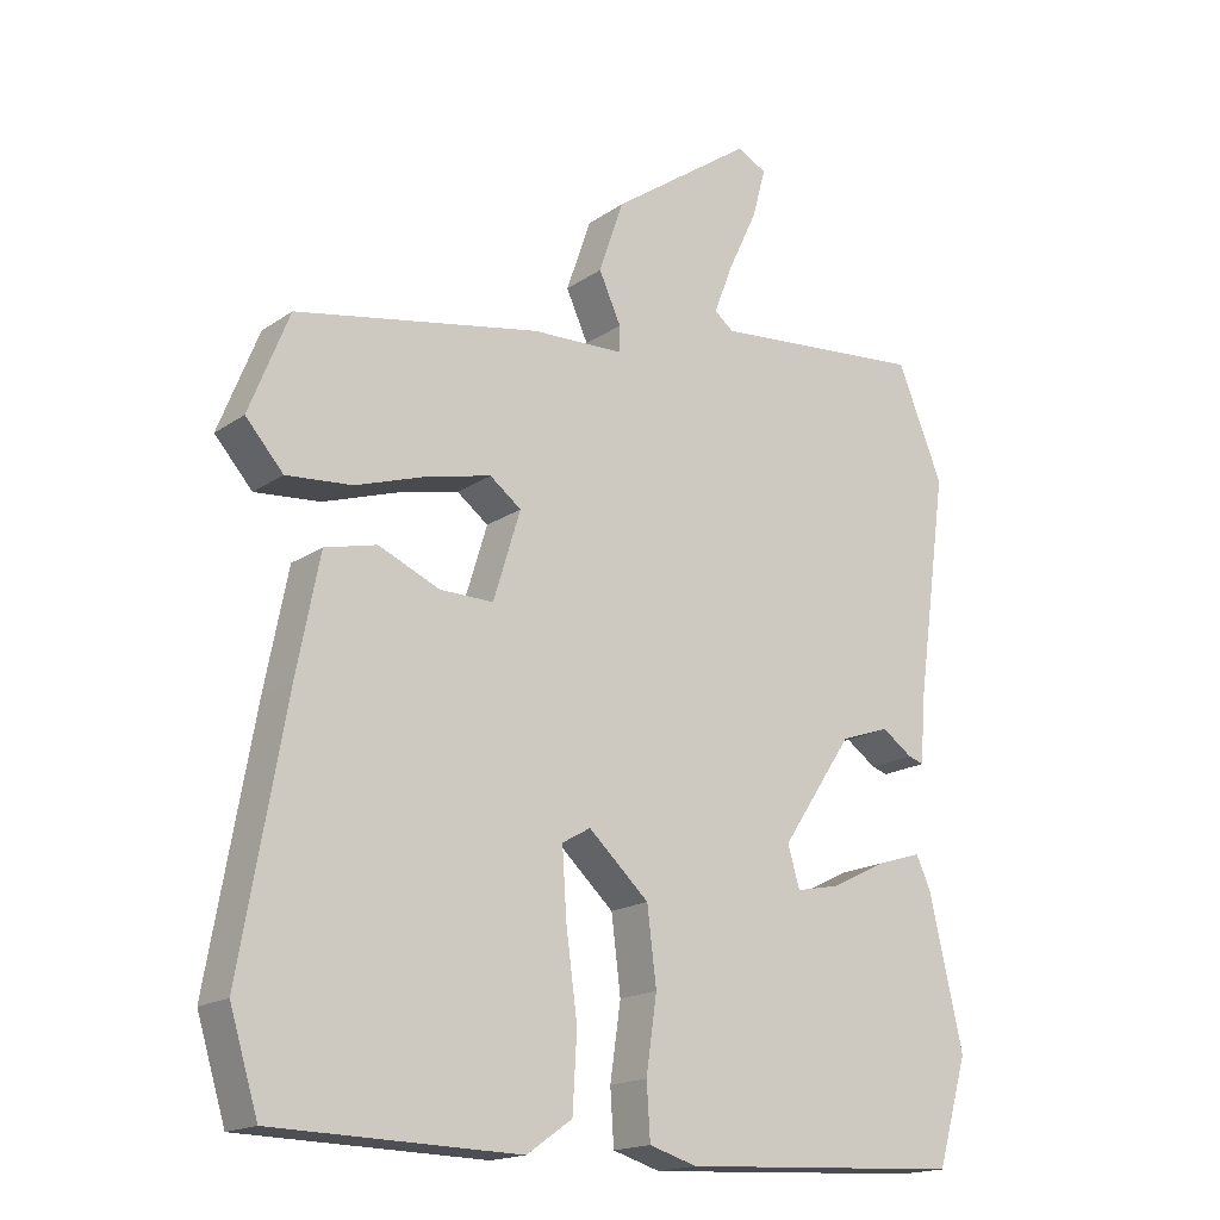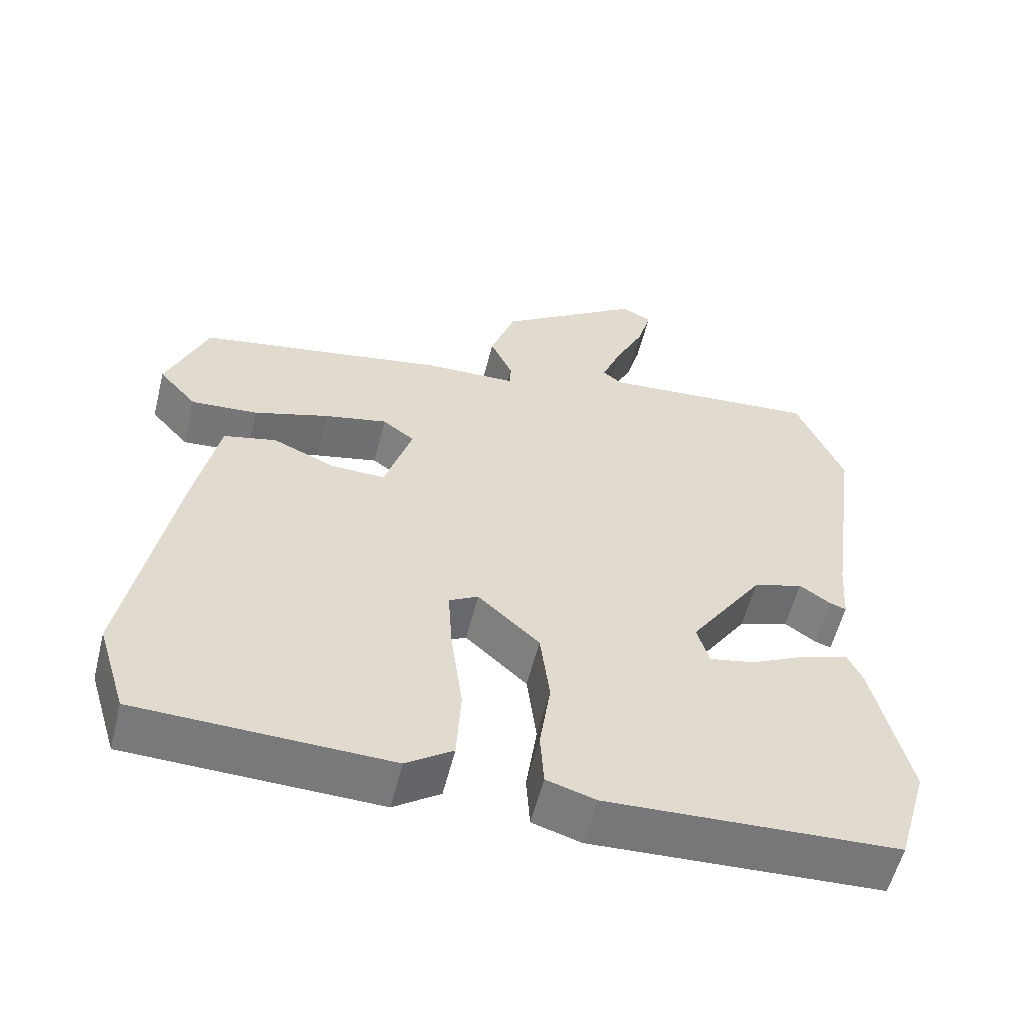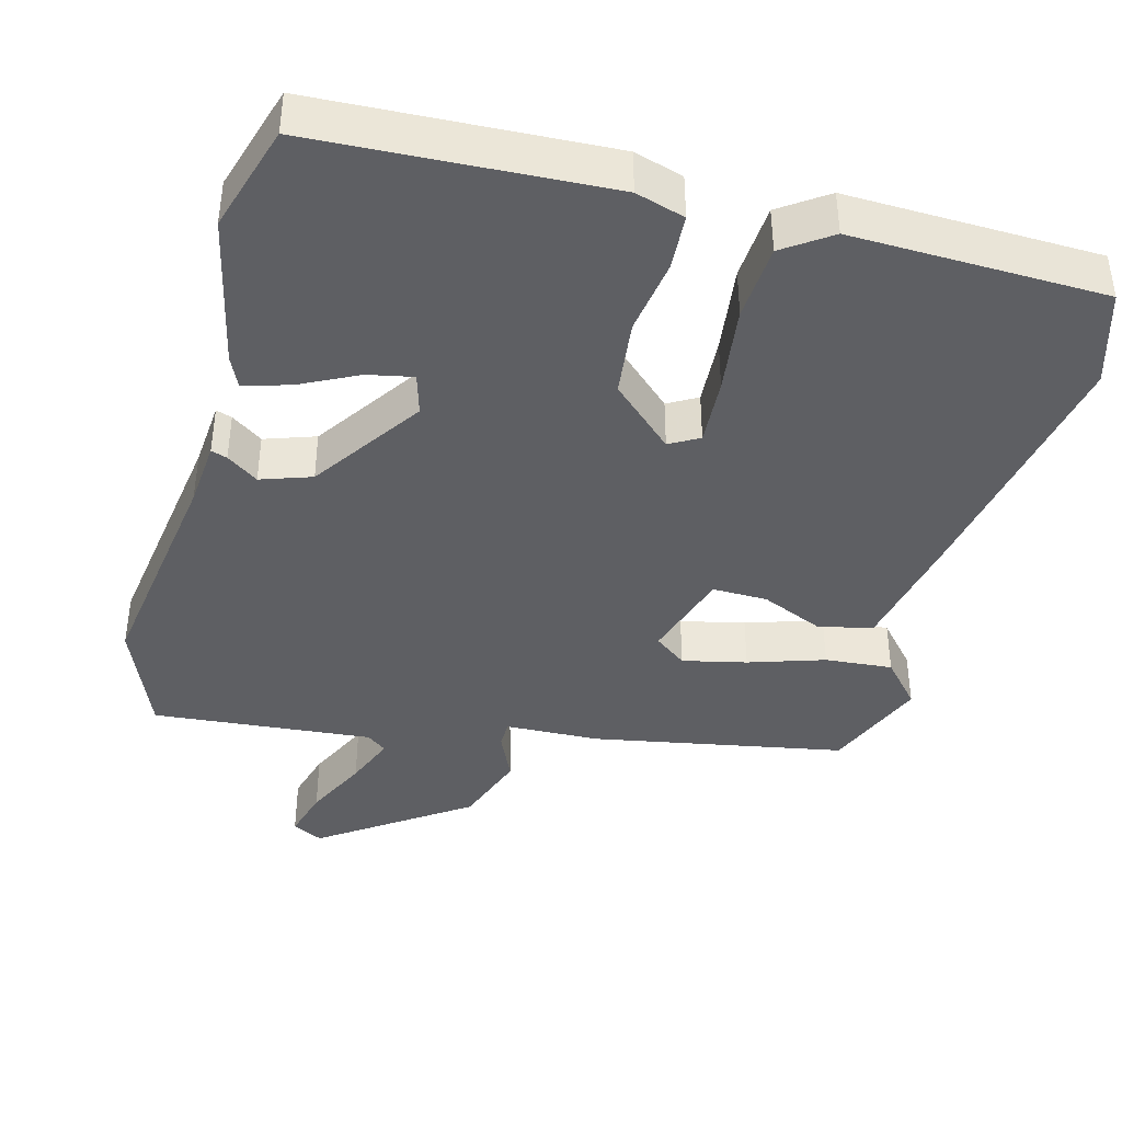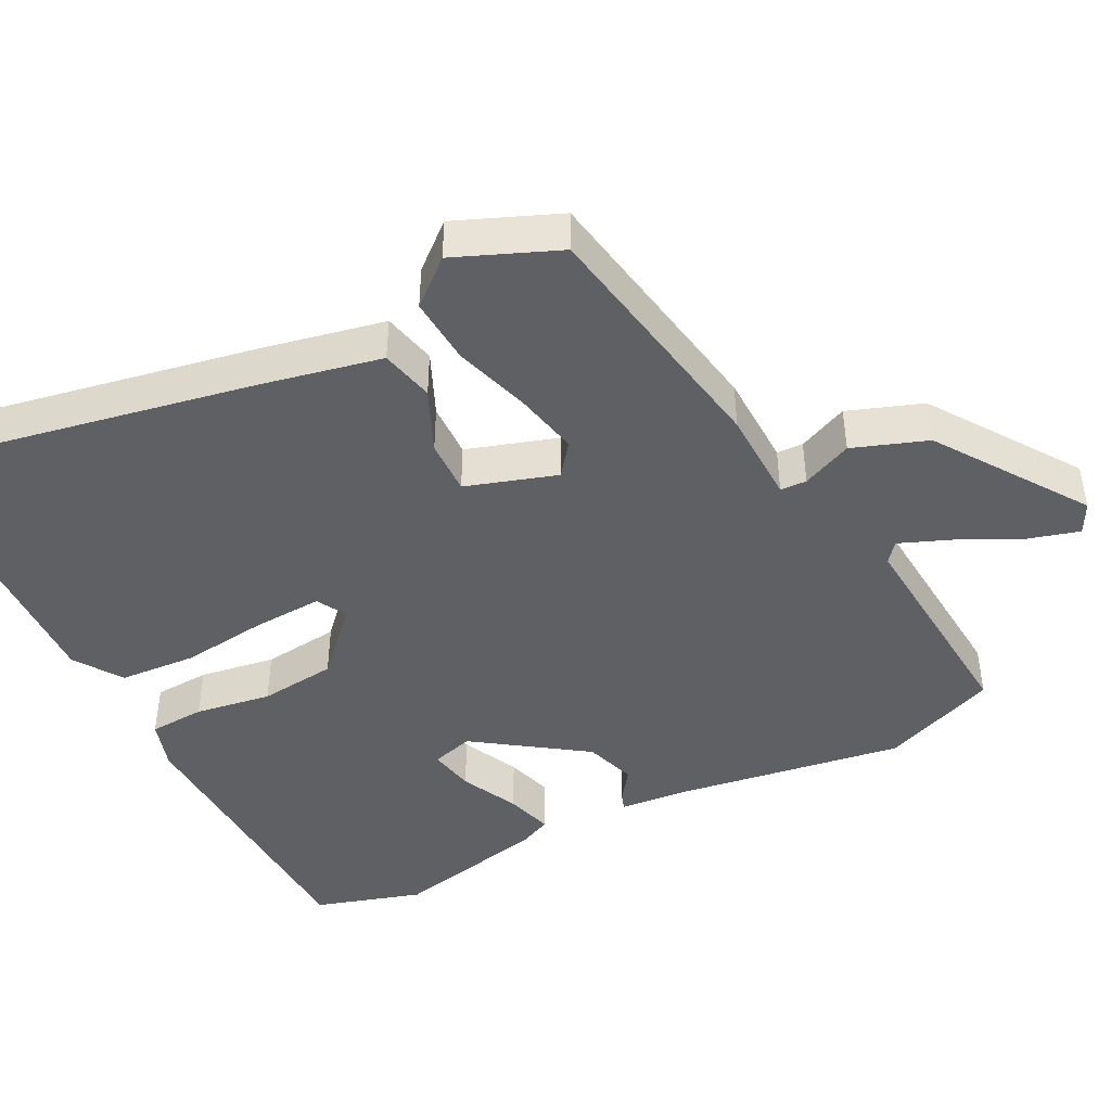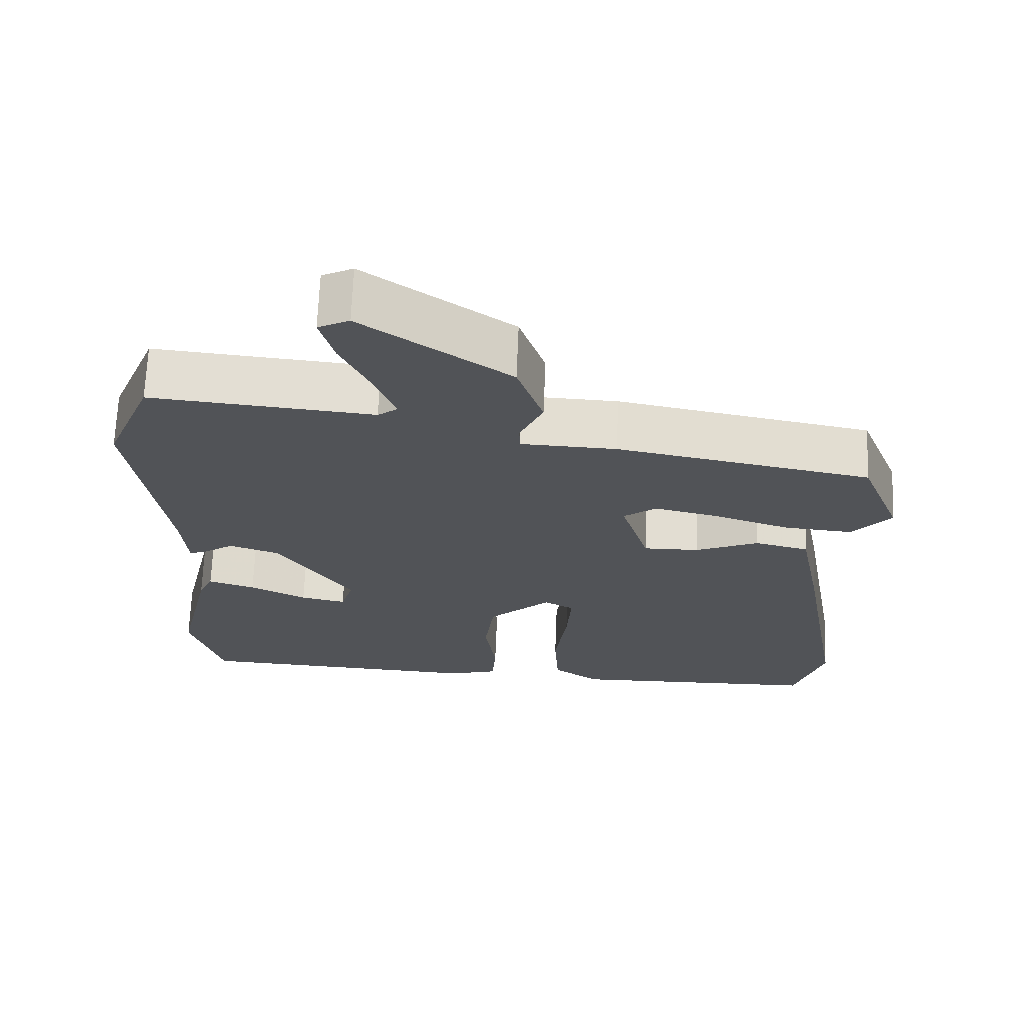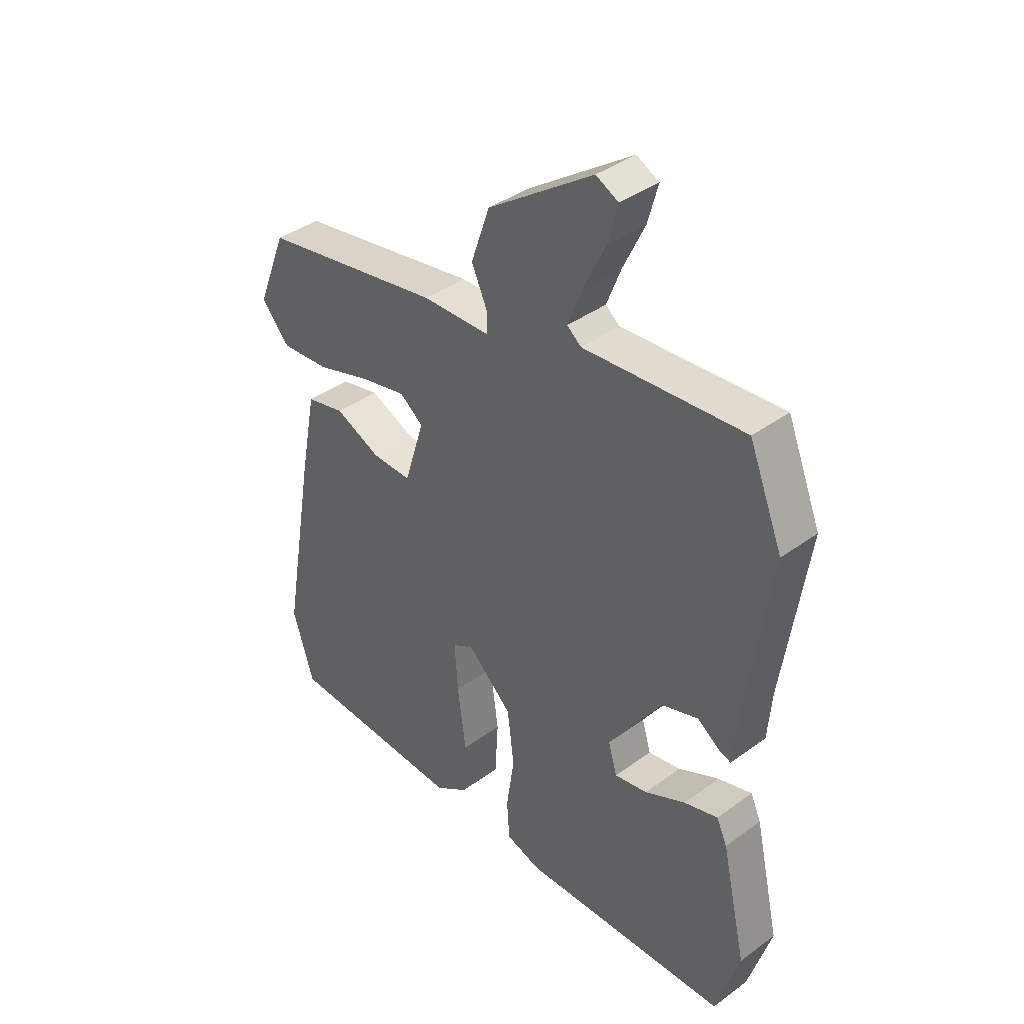
<metadata>
{"format":"obj","ext":"obj","renderer":"f3d","projection":"perspective","resolution":1024,"background":"white","views":[{"elev":-17.5,"azim":-37.1,"up":"+Z"},{"elev":-57.7,"azim":-14.1,"up":"+Z"},{"elev":-40.5,"azim":164.7,"up":"+Y"},{"elev":-44.5,"azim":-63.7,"up":"+Y"},{"elev":68.0,"azim":-177.7,"up":"+Z"},{"elev":39.8,"azim":47.9,"up":"+Z"}]}
</metadata>
<code>
v -0.49 0.07 -0.533
v -0.53 0.07 -0.403
v -0.467 0.07 -0.046
v -0.435 0.07 0.117
v -0.362 0.07 0.135
v -0.276 0.07 0.098
v -0.201 0.07 0.097
v -0.163 0.07 0.221
v -0.207 0.07 0.254
v -0.294 0.07 0.234
v -0.397 0.07 0.2
v -0.489 0.07 0.192
v -0.542 0.07 0.252
v -0.486 0.07 0.393
v -0.143 0.07 0.458
v -0.014 0.07 0.463
v -0.013 0.07 0.499
v -0.044 0.07 0.567
v -0.009 0.07 0.669
v 0.189 0.07 0.809
v 0.231 0.07 0.788
v 0.212 0.07 0.718
v 0.171 0.07 0.631
v 0.144 0.07 0.561
v 0.171 0.07 0.54
v 0.472 0.07 0.568
v 0.536 0.07 0.412
v 0.492 0.07 0.098
v 0.485 0.07 0.006
v 0.463 0.07 0.013
v 0.42 0.07 0.043
v 0.351 0.07 0.019
v 0.25 0.07 -0.132
v 0.267 0.07 -0.189
v 0.329 0.07 -0.176
v 0.406 0.07 -0.137
v 0.47 0.07 -0.117
v 0.49 0.07 -0.16
v 0.538 0.07 -0.37
v 0.495 0.07 -0.517
v 0.097 0.07 -0.538
v 0.03 0.07 -0.518
v 0.025 0.07 -0.442
v 0.04 0.07 -0.338
v 0.027 0.07 -0.233
v -0.058 0.07 -0.155
v -0.098 0.07 -0.178
v -0.092 0.07 -0.271
v -0.076 0.07 -0.391
v -0.082 0.07 -0.496
v -0.146 0.07 -0.541
v -0.49 0 -0.533
v -0.53 0 -0.403
v -0.467 0 -0.046
v -0.435 0 0.117
v -0.362 0 0.135
v -0.276 0 0.098
v -0.201 0 0.097
v -0.163 0 0.221
v -0.207 0 0.254
v -0.294 0 0.234
v -0.397 0 0.2
v -0.489 0 0.192
v -0.542 0 0.252
v -0.486 0 0.393
v -0.143 0 0.458
v -0.014 0 0.463
v -0.013 0 0.499
v -0.044 0 0.567
v -0.009 0 0.669
v 0.189 0 0.809
v 0.231 0 0.788
v 0.212 0 0.718
v 0.171 0 0.631
v 0.144 0 0.561
v 0.171 0 0.54
v 0.472 0 0.568
v 0.536 0 0.412
v 0.492 0 0.098
v 0.485 0 0.006
v 0.463 0 0.013
v 0.42 0 0.043
v 0.351 0 0.019
v 0.25 0 -0.132
v 0.267 0 -0.189
v 0.329 0 -0.176
v 0.406 0 -0.137
v 0.47 0 -0.117
v 0.49 0 -0.16
v 0.538 0 -0.37
v 0.495 0 -0.517
v 0.097 0 -0.538
v 0.03 0 -0.518
v 0.025 0 -0.442
v 0.04 0 -0.338
v 0.027 0 -0.233
v -0.058 0 -0.155
v -0.098 0 -0.178
v -0.092 0 -0.271
v -0.076 0 -0.391
v -0.082 0 -0.496
v -0.146 0 -0.541
f 4 5 6
f 3 4 6
f 2 3 6
f 1 2 6
f 51 1 6
f 50 51 6
f 49 50 6
f 48 49 6
f 47 48 6 7
f 46 47 7 8
f 45 46 8
f 42 43 44
f 41 42 44
f 40 41 44
f 39 40 44
f 38 39 44
f 37 38 44
f 36 37 44
f 35 36 44
f 34 35 44
f 33 34 44 45
f 32 33 45 8
f 28 29 30 31
f 32 8 9
f 31 32 9
f 28 31 9
f 27 28 9
f 26 27 9
f 25 26 9
f 21 22 23
f 20 21 23
f 19 20 23
f 18 19 23
f 17 18 23
f 16 17 23 24
f 14 15 16
f 13 14 16
f 12 13 16
f 11 12 16
f 10 11 16
f 16 24 25
f 10 16 25
f 9 10 25
f 57 56 55
f 57 55 54
f 57 54 53
f 57 53 52
f 57 52 102
f 57 102 101
f 57 101 100
f 57 100 99
f 58 57 99 98
f 59 58 98 97
f 59 97 96
f 95 94 93
f 95 93 92
f 95 92 91
f 95 91 90
f 95 90 89
f 95 89 88
f 95 88 87
f 95 87 86
f 95 86 85
f 96 95 85 84
f 59 96 84 83
f 82 81 80 79
f 60 59 83
f 60 83 82
f 60 82 79
f 60 79 78
f 60 78 77
f 60 77 76
f 74 73 72
f 74 72 71
f 74 71 70
f 74 70 69
f 74 69 68
f 75 74 68 67
f 67 66 65
f 67 65 64
f 67 64 63
f 67 63 62
f 67 62 61
f 76 75 67
f 76 67 61
f 76 61 60
f 1 52 53 2
f 2 53 54 3
f 3 54 55 4
f 4 55 56 5
f 5 56 57 6
f 6 57 58 7
f 7 58 59 8
f 8 59 60 9
f 9 60 61 10
f 10 61 62 11
f 11 62 63 12
f 12 63 64 13
f 13 64 65 14
f 14 65 66 15
f 15 66 67 16
f 16 67 68 17
f 17 68 69 18
f 18 69 70 19
f 19 70 71 20
f 20 71 72 21
f 21 72 73 22
f 22 73 74 23
f 23 74 75 24
f 24 75 76 25
f 25 76 77 26
f 26 77 78 27
f 27 78 79 28
f 28 79 80 29
f 29 80 81 30
f 30 81 82 31
f 31 82 83 32
f 32 83 84 33
f 33 84 85 34
f 34 85 86 35
f 35 86 87 36
f 36 87 88 37
f 37 88 89 38
f 38 89 90 39
f 39 90 91 40
f 40 91 92 41
f 41 92 93 42
f 42 93 94 43
f 43 94 95 44
f 44 95 96 45
f 45 96 97 46
f 46 97 98 47
f 47 98 99 48
f 48 99 100 49
f 49 100 101 50
f 50 101 102 51
f 51 102 52 1

</code>
